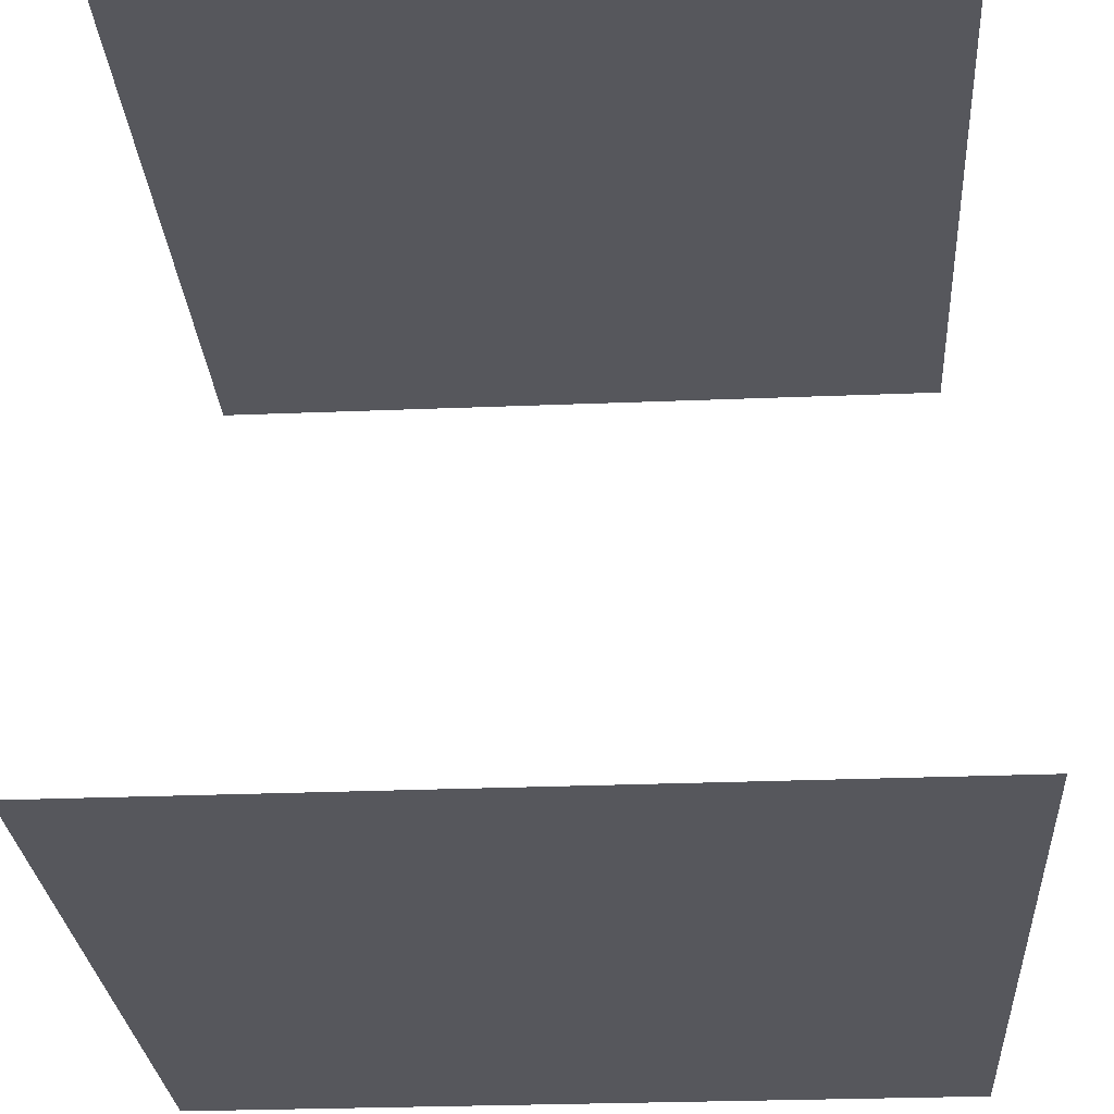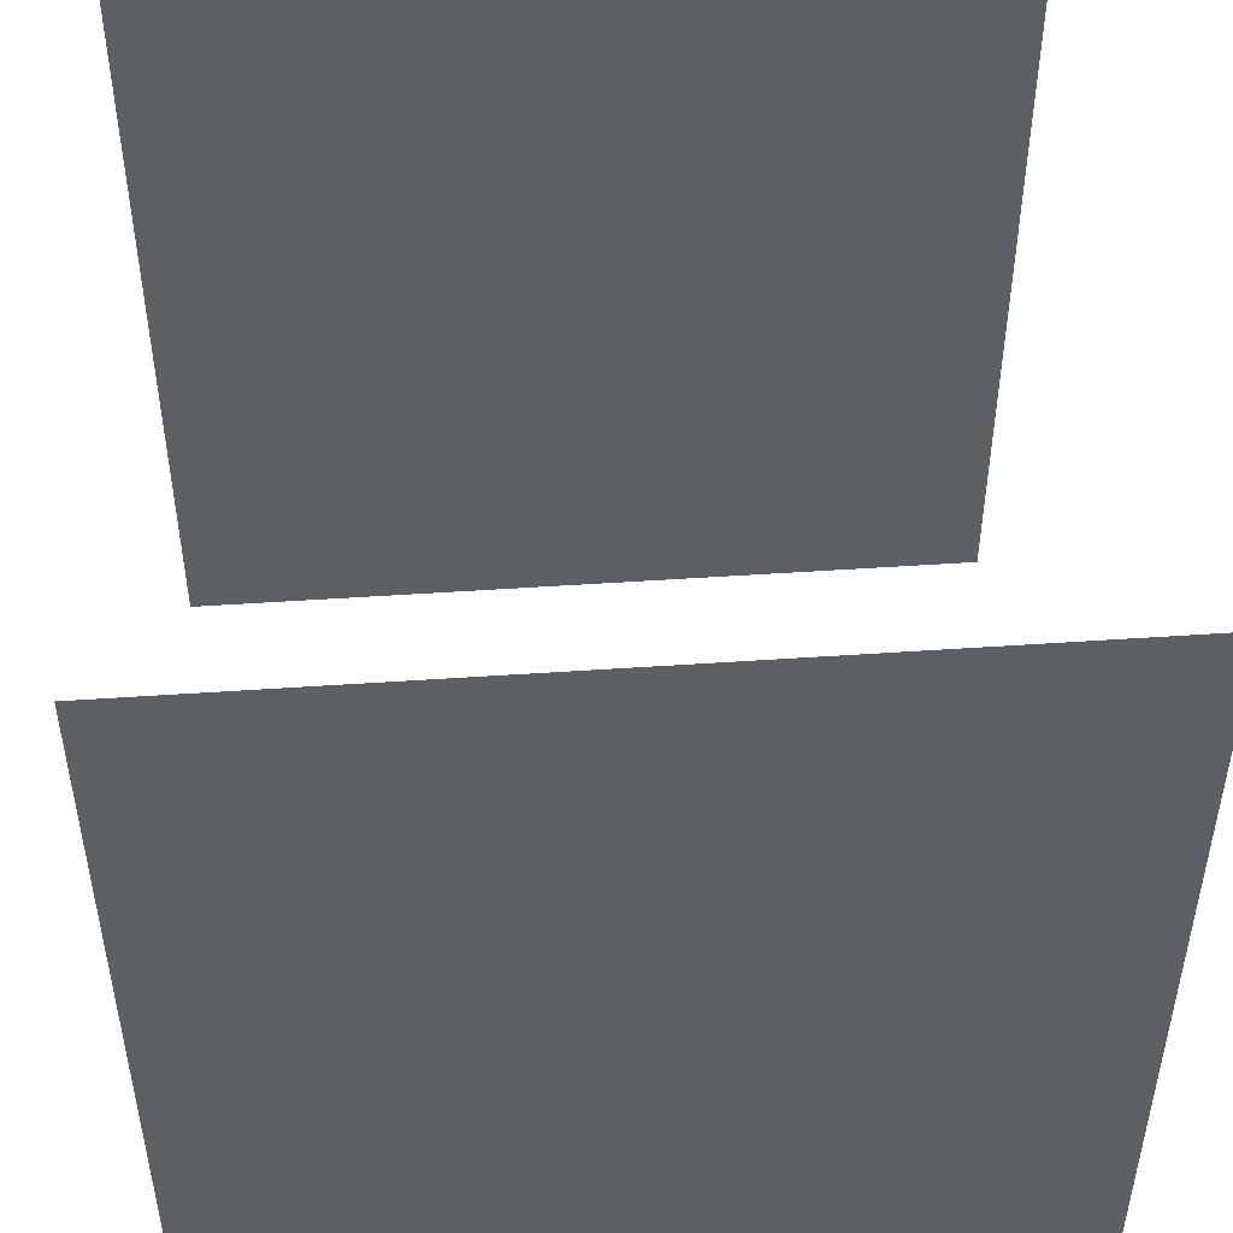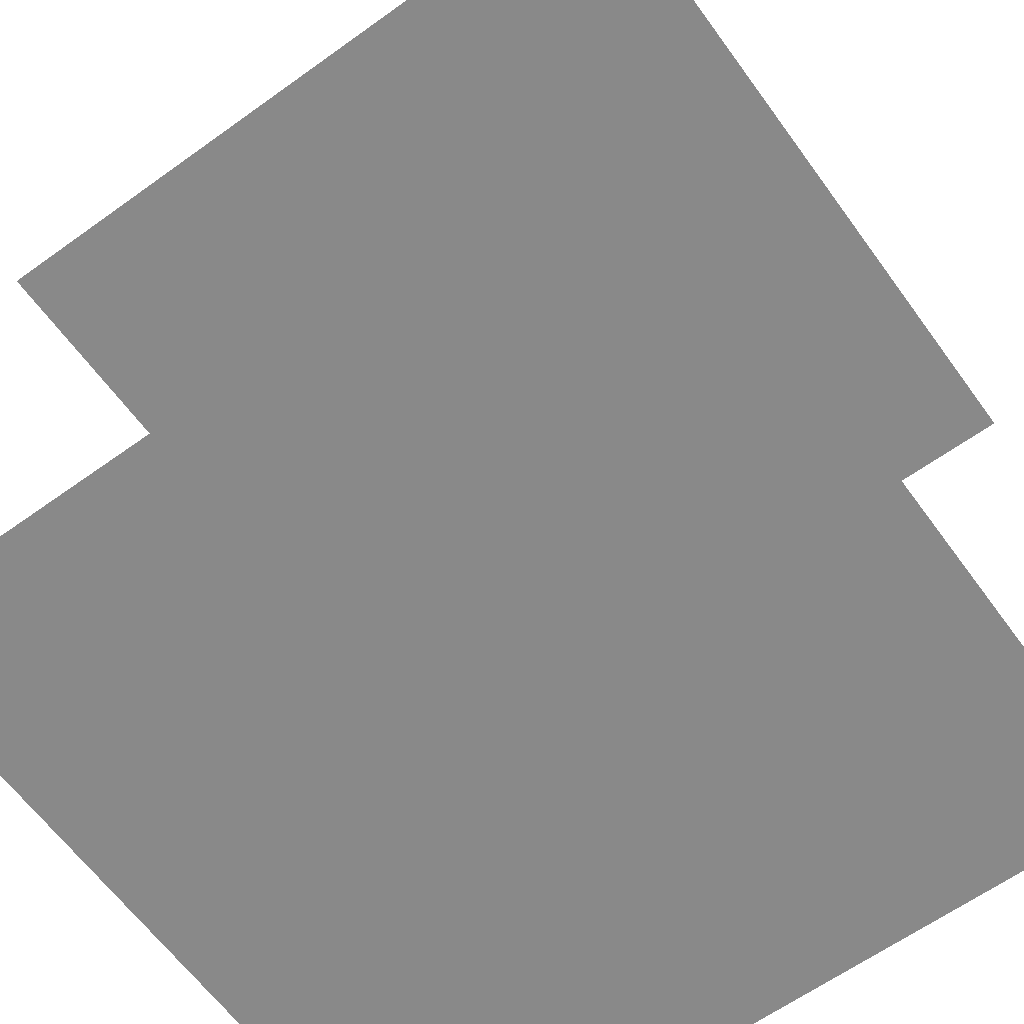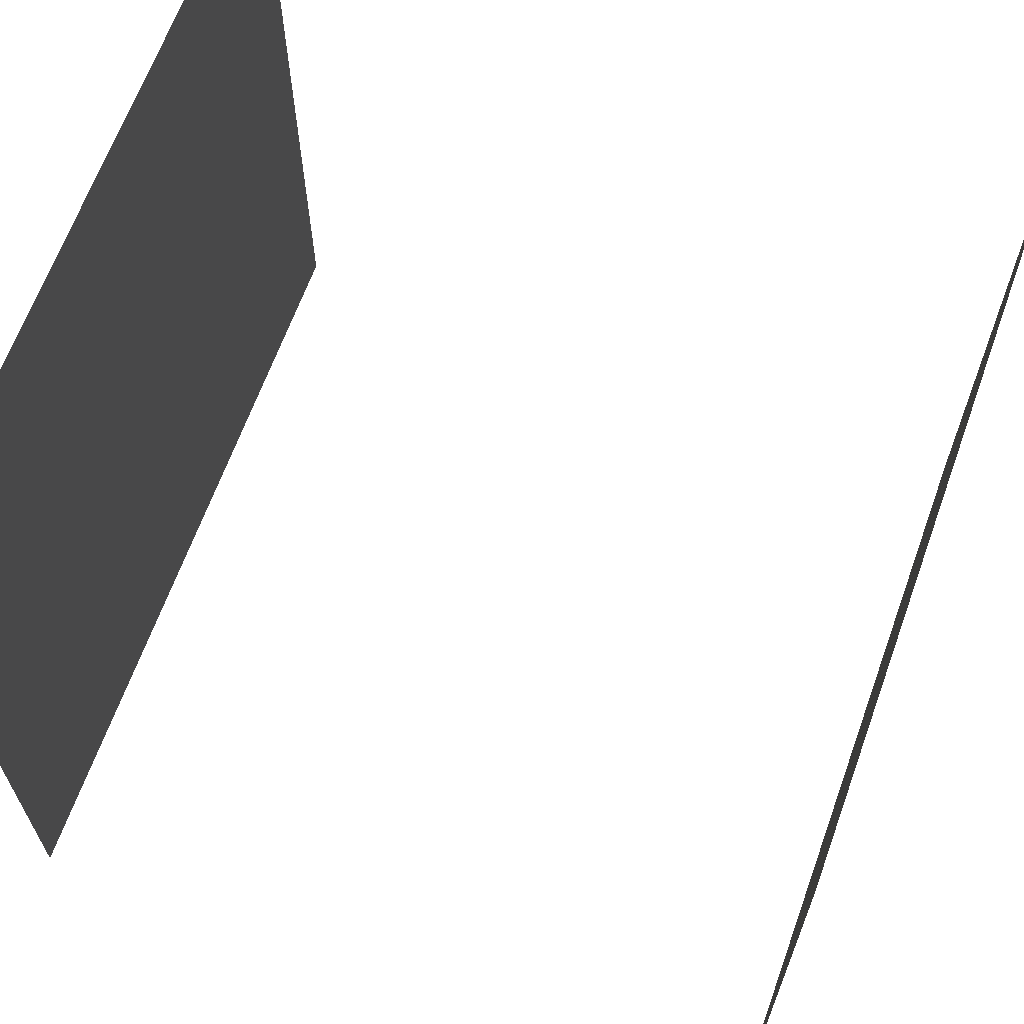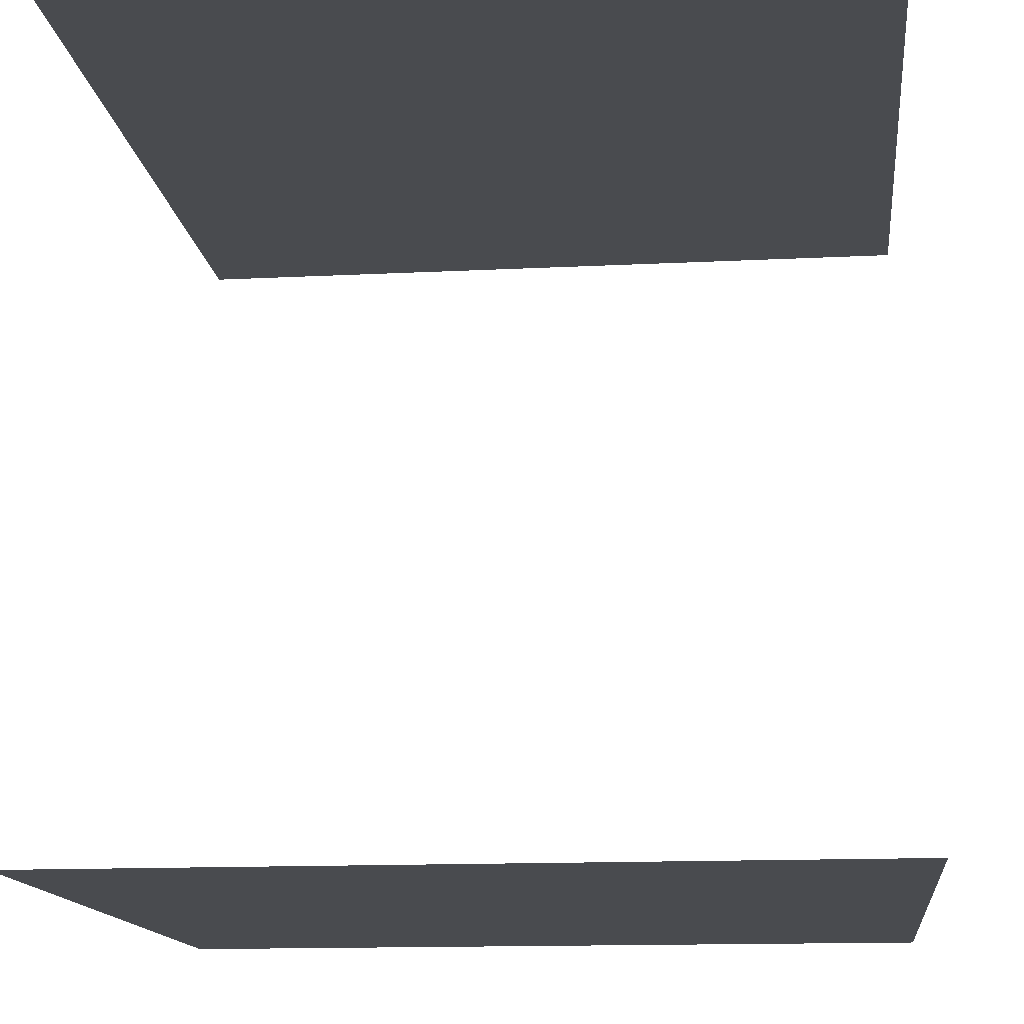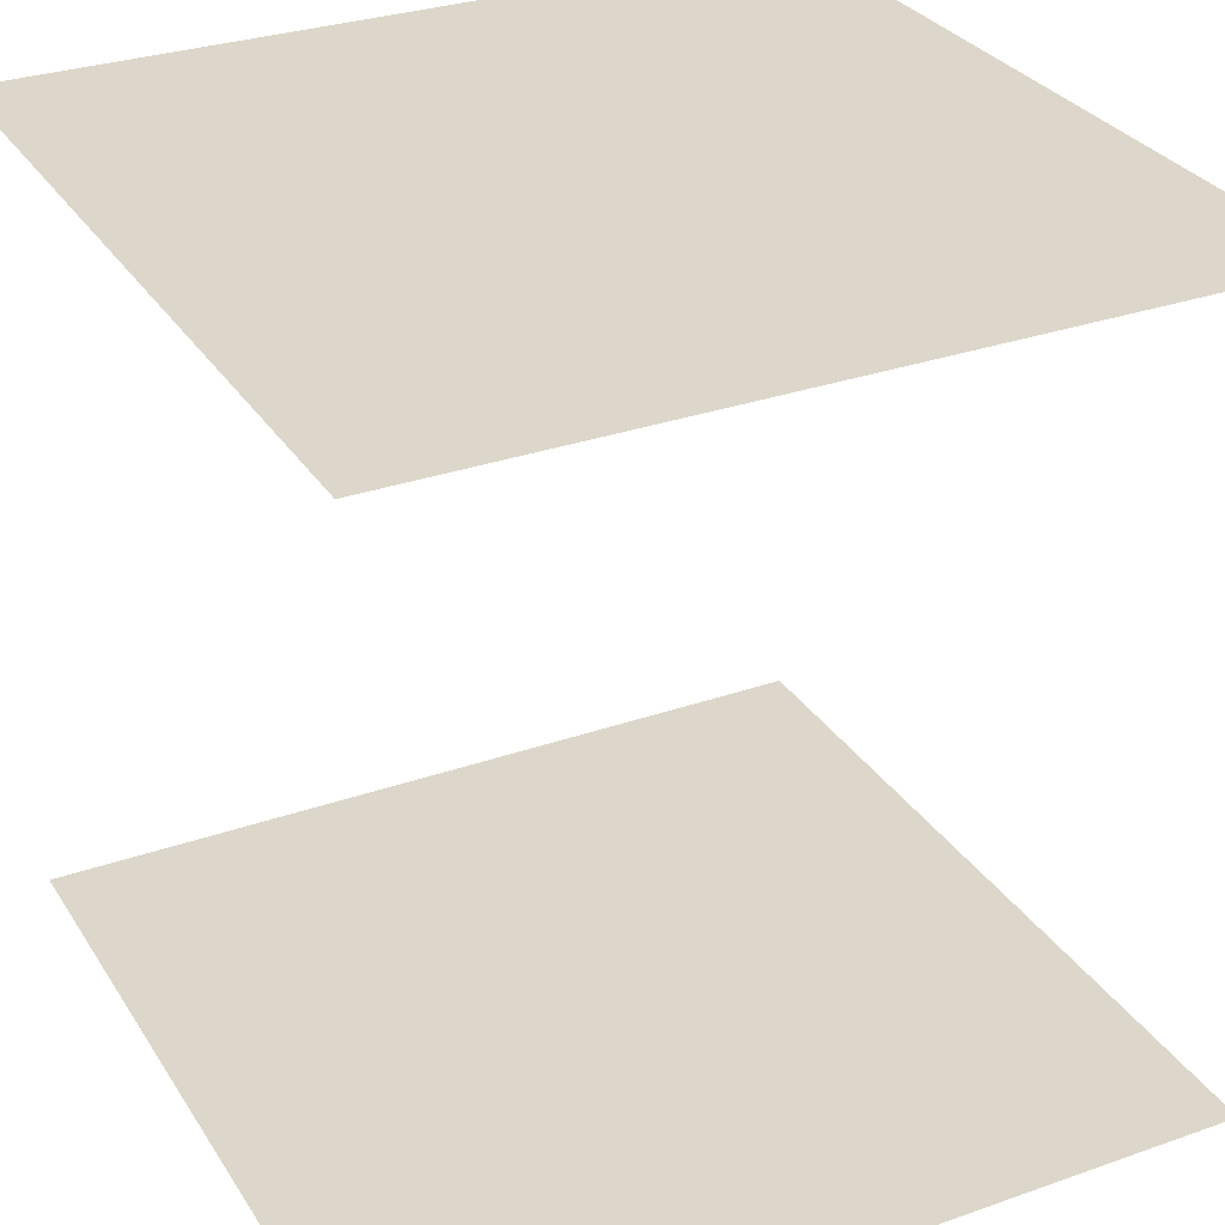
<metadata>
{"format":"obj","ext":"obj","renderer":"f3d","projection":"perspective","resolution":1024,"background":"white","views":[{"elev":-27.5,"azim":-176.4,"up":"+Z"},{"elev":48.4,"azim":-4.4,"up":"+Y"},{"elev":-63.0,"azim":-144.0,"up":"+Z"},{"elev":65.6,"azim":-70.1,"up":"+Y"},{"elev":-14.1,"azim":96.3,"up":"+Z"},{"elev":30.5,"azim":-26.9,"up":"+Z"}]}
</metadata>
<code>
v -1 -1 -1
v 1 -1 -1
v 1 1 -1
v -1 1 -1
v -1 -1 1
v 1 -1 1
v 1 1 1
v -1 1 1
f 1 2 3
f 3 4 1
f 5 6 7
f 7 8 5

</code>
